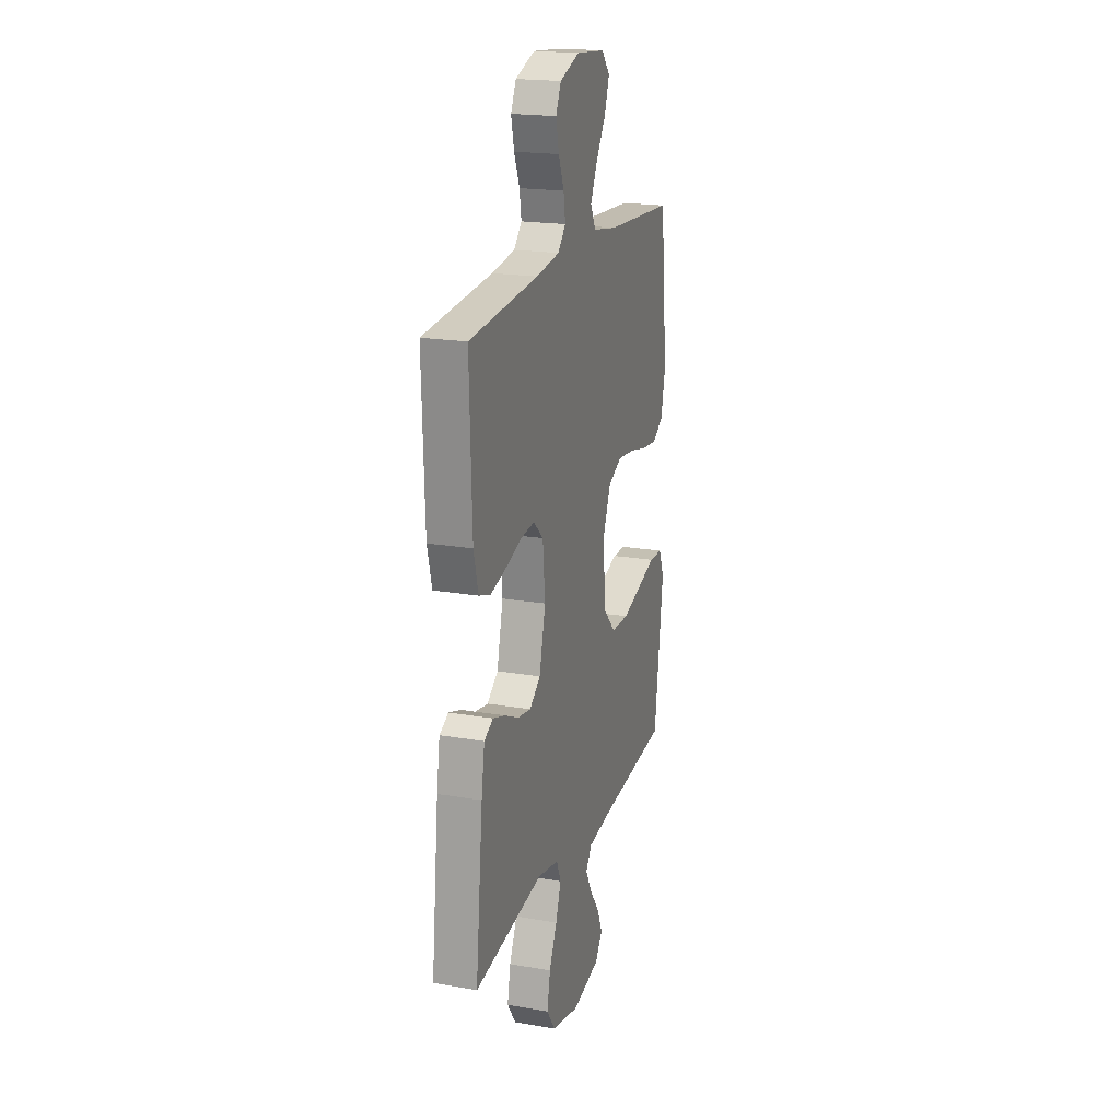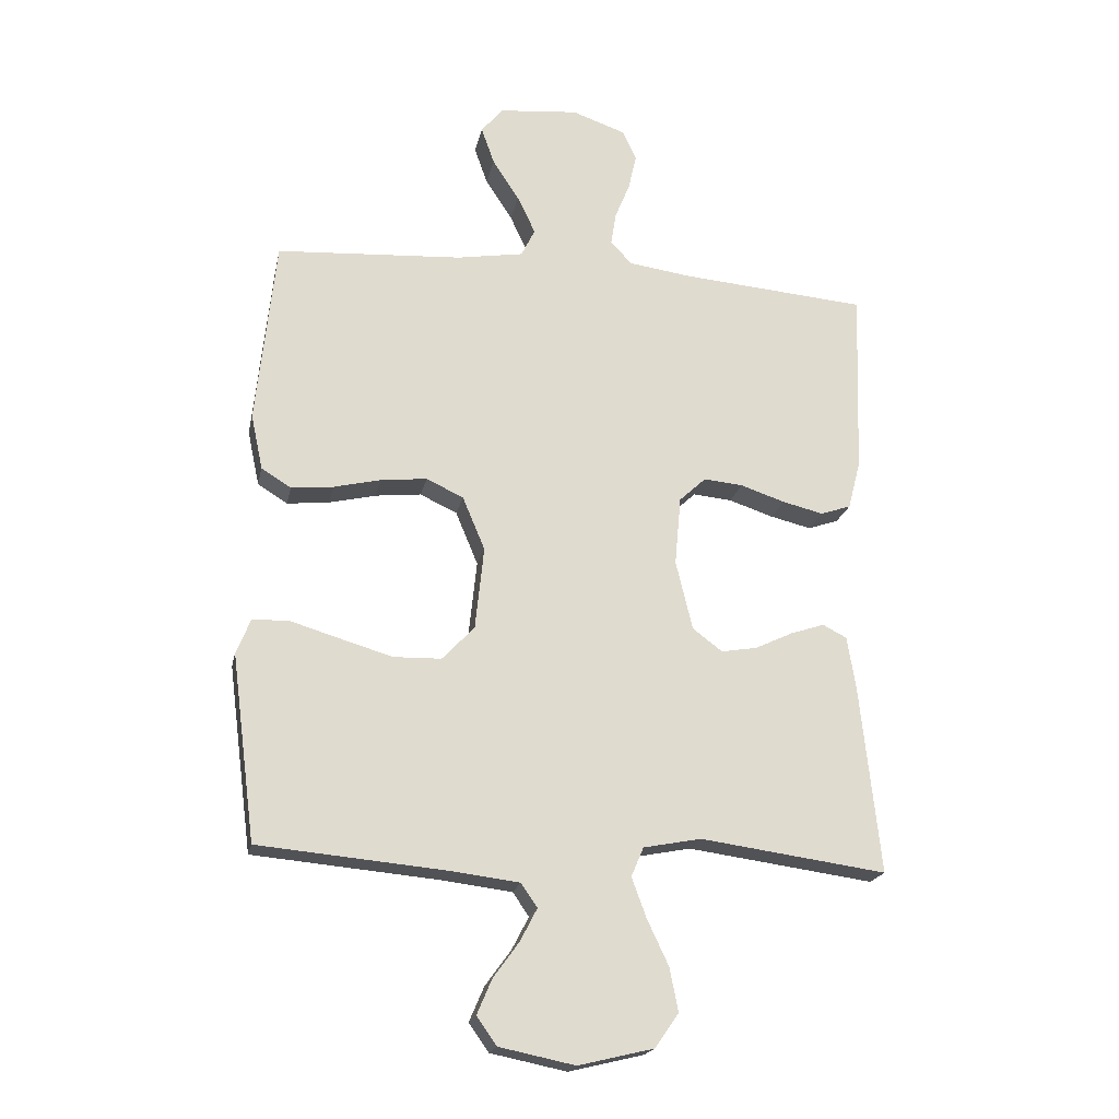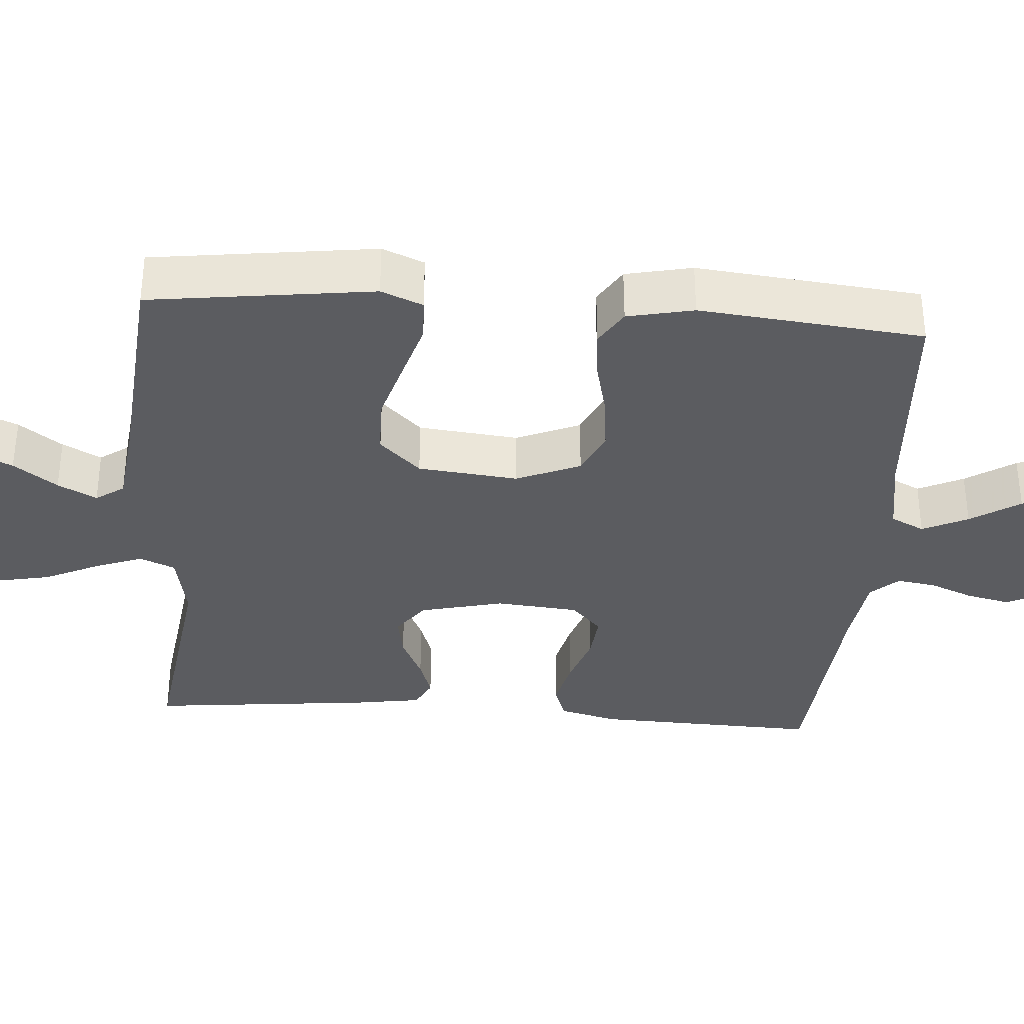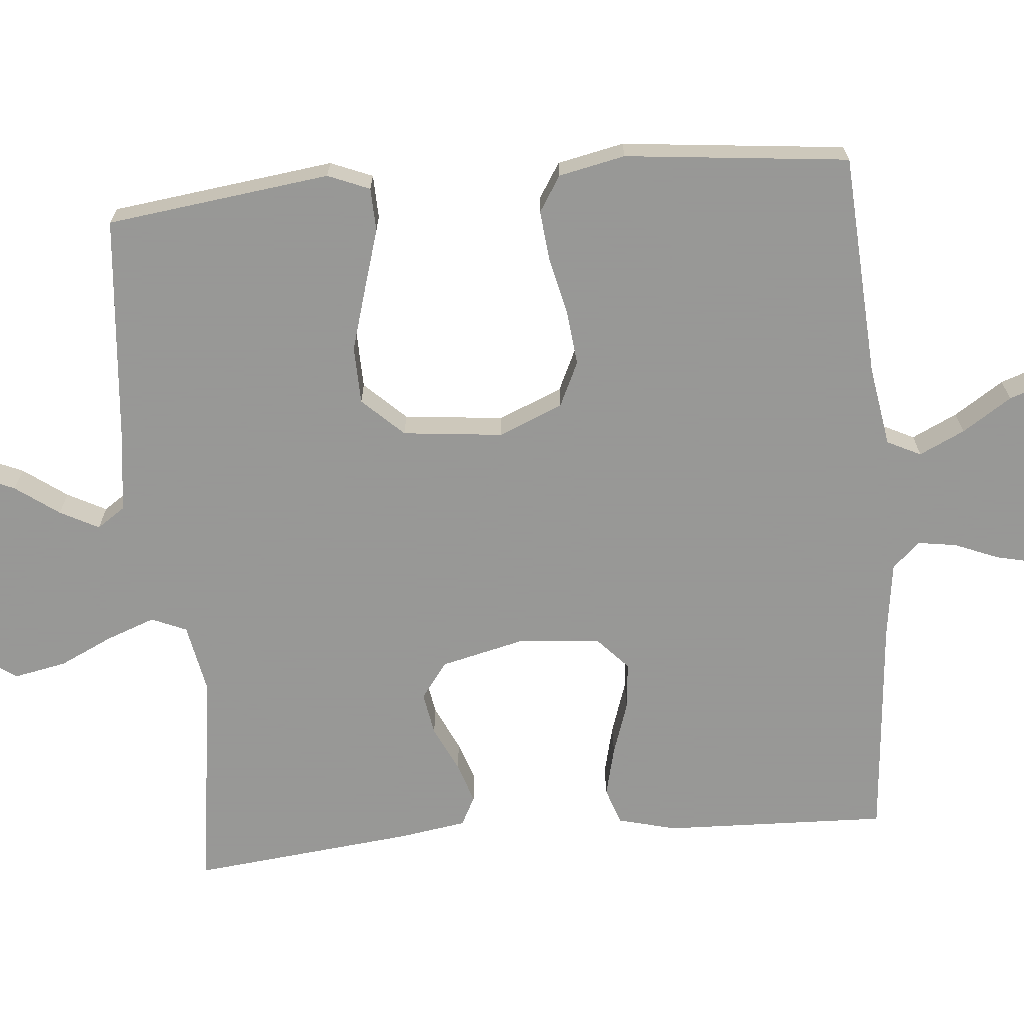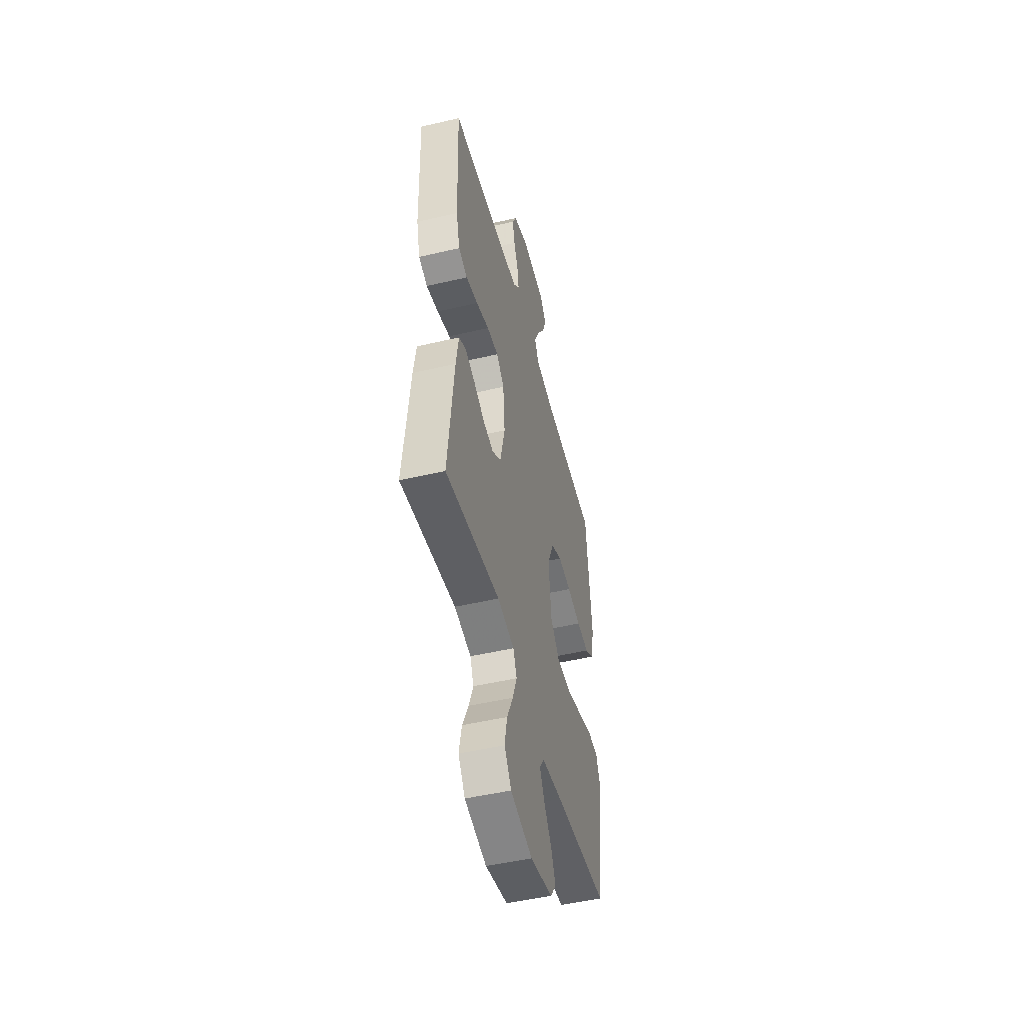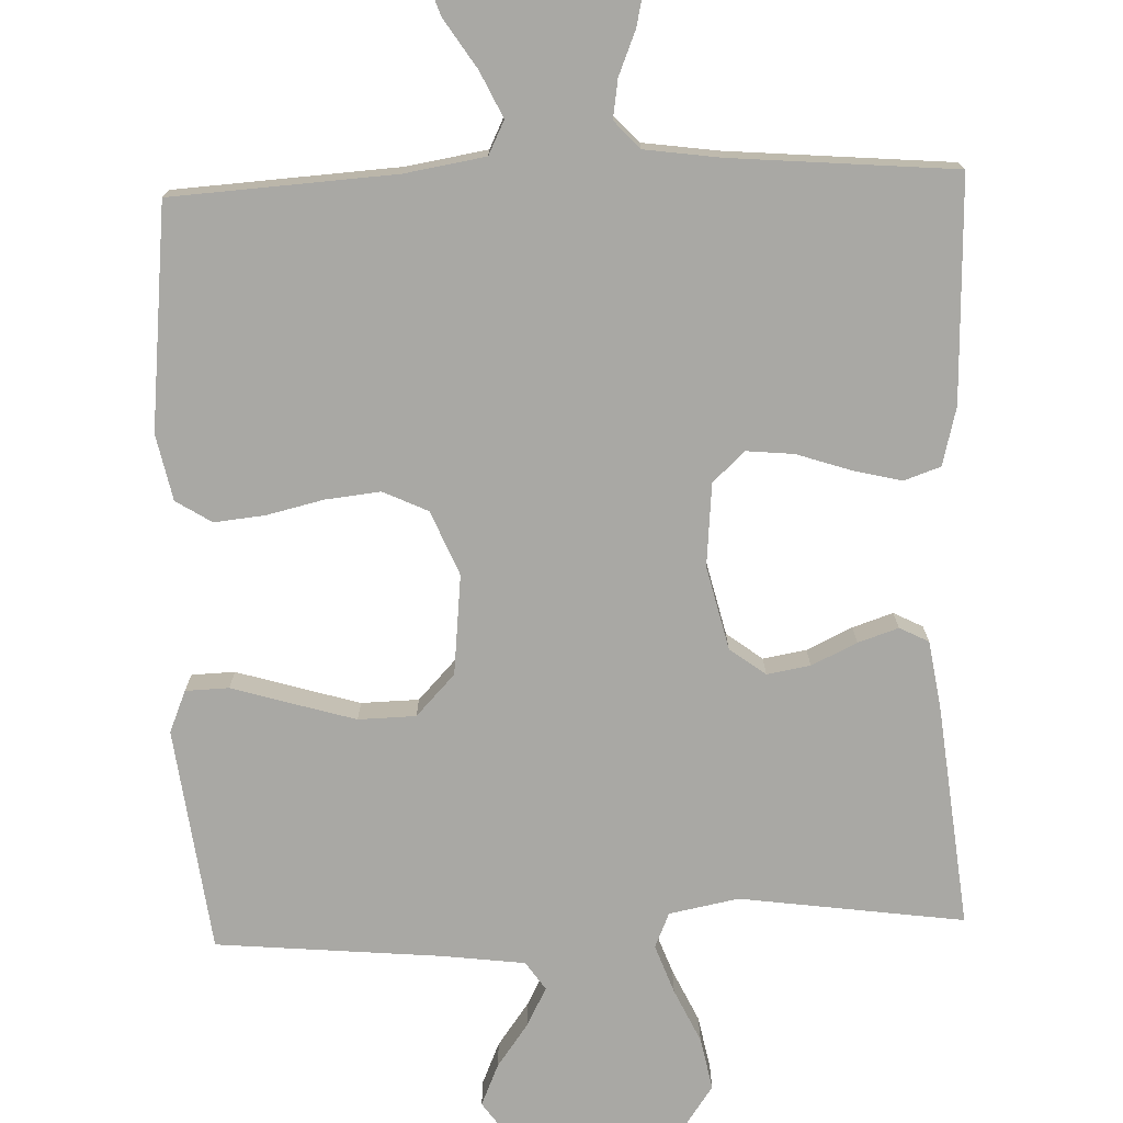
<metadata>
{"format":"obj","ext":"obj","renderer":"f3d","projection":"perspective","resolution":1024,"background":"white","views":[{"elev":19.8,"azim":107.7,"up":"+Z"},{"elev":-20.0,"azim":-11.5,"up":"+Z"},{"elev":-34.9,"azim":-94.2,"up":"+Y"},{"elev":-68.4,"azim":-85.0,"up":"+Y"},{"elev":-49.3,"azim":104.5,"up":"+Z"},{"elev":-74.9,"azim":2.0,"up":"+Y"}]}
</metadata>
<code>
v 0.5 0.07 0.5
v 0.49 0.07 0.2
v 0.47 0.07 0.122
v 0.421 0.07 0.105
v 0.355 0.07 0.121
v 0.283 0.07 0.145
v 0.22 0.07 0.151
v 0.177 0.07 0.111
v 0.167 0.07 0
v 0.194 0.07 -0.112
v 0.242 0.07 -0.148
v 0.3 0.07 -0.138
v 0.361 0.07 -0.109
v 0.415 0.07 -0.091
v 0.454 0.07 -0.111
v 0.468 0.07 -0.2
v 0.5 0.07 -0.5
v 0.2 0.07 -0.459
v 0.107 0.07 -0.477
v 0.087 0.07 -0.524
v 0.111 0.07 -0.589
v 0.145 0.07 -0.661
v 0.159 0.07 -0.731
v 0.121 0.07 -0.786
v 0 0.07 -0.815
v -0.122 0.07 -0.79
v -0.154 0.07 -0.745
v -0.13 0.07 -0.689
v -0.088 0.07 -0.631
v -0.061 0.07 -0.579
v -0.087 0.07 -0.541
v -0.2 0.07 -0.527
v -0.5 0.07 -0.5
v -0.539 0.07 -0.2
v -0.516 0.07 -0.144
v -0.458 0.07 -0.142
v -0.378 0.07 -0.166
v -0.293 0.07 -0.191
v -0.216 0.07 -0.189
v -0.164 0.07 -0.134
v -0.15 0.07 0
v -0.186 0.07 0.086
v -0.246 0.07 0.114
v -0.32 0.07 0.106
v -0.396 0.07 0.088
v -0.464 0.07 0.081
v -0.512 0.07 0.111
v -0.531 0.07 0.2
v -0.5 0.07 0.5
v -0.2 0.07 0.519
v -0.092 0.07 0.537
v -0.07 0.07 0.582
v -0.099 0.07 0.643
v -0.142 0.07 0.709
v -0.163 0.07 0.769
v -0.128 0.07 0.811
v 0 0.07 0.823
v 0.086 0.07 0.793
v 0.109 0.07 0.745
v 0.096 0.07 0.687
v 0.072 0.07 0.628
v 0.064 0.07 0.576
v 0.098 0.07 0.539
v 0.2 0.07 0.525
v 0.5 0 0.5
v 0.49 0 0.2
v 0.47 0 0.122
v 0.421 0 0.105
v 0.355 0 0.121
v 0.283 0 0.145
v 0.22 0 0.151
v 0.177 0 0.111
v 0.167 0 0
v 0.194 0 -0.112
v 0.242 0 -0.148
v 0.3 0 -0.138
v 0.361 0 -0.109
v 0.415 0 -0.091
v 0.454 0 -0.111
v 0.468 0 -0.2
v 0.5 0 -0.5
v 0.2 0 -0.459
v 0.107 0 -0.477
v 0.087 0 -0.524
v 0.111 0 -0.589
v 0.145 0 -0.661
v 0.159 0 -0.731
v 0.121 0 -0.786
v 0 0 -0.815
v -0.122 0 -0.79
v -0.154 0 -0.745
v -0.13 0 -0.689
v -0.088 0 -0.631
v -0.061 0 -0.579
v -0.087 0 -0.541
v -0.2 0 -0.527
v -0.5 0 -0.5
v -0.539 0 -0.2
v -0.516 0 -0.144
v -0.458 0 -0.142
v -0.378 0 -0.166
v -0.293 0 -0.191
v -0.216 0 -0.189
v -0.164 0 -0.134
v -0.15 0 0
v -0.186 0 0.086
v -0.246 0 0.114
v -0.32 0 0.106
v -0.396 0 0.088
v -0.464 0 0.081
v -0.512 0 0.111
v -0.531 0 0.2
v -0.5 0 0.5
v -0.2 0 0.519
v -0.092 0 0.537
v -0.07 0 0.582
v -0.099 0 0.643
v -0.142 0 0.709
v -0.163 0 0.769
v -0.128 0 0.811
v 0 0 0.823
v 0.086 0 0.793
v 0.109 0 0.745
v 0.096 0 0.687
v 0.072 0 0.628
v 0.064 0 0.576
v 0.098 0 0.539
v 0.2 0 0.525
f 59 60 61
f 58 59 61
f 57 58 61
f 56 57 61
f 55 56 61
f 54 55 61
f 53 54 61
f 52 53 61 62
f 51 52 62 63
f 48 49 50
f 47 48 50
f 46 47 50
f 45 46 50
f 44 45 50
f 51 63 64
f 50 51 64
f 44 50 64
f 43 44 64
f 35 36 37
f 34 35 37
f 33 34 37
f 32 33 37
f 31 32 37 38
f 30 31 38 39
f 27 28 29
f 26 27 29
f 25 26 29
f 24 25 29
f 23 24 29
f 22 23 29
f 21 22 29
f 20 21 29 30
f 30 39 40
f 20 30 40
f 19 20 40
f 16 17 18
f 15 16 18
f 14 15 18
f 13 14 18
f 12 13 18
f 11 12 18 19
f 4 5 6
f 3 4 6
f 2 3 6
f 1 2 6
f 64 1 6
f 64 6 7
f 64 7 8
f 43 64 8
f 42 43 8
f 41 42 8 9
f 19 40 41
f 11 19 41
f 10 11 41
f 9 10 41
f 125 124 123
f 125 123 122
f 125 122 121
f 125 121 120
f 125 120 119
f 125 119 118
f 125 118 117
f 126 125 117 116
f 127 126 116 115
f 114 113 112
f 114 112 111
f 114 111 110
f 114 110 109
f 114 109 108
f 128 127 115
f 128 115 114
f 128 114 108
f 128 108 107
f 101 100 99
f 101 99 98
f 101 98 97
f 101 97 96
f 102 101 96 95
f 103 102 95 94
f 93 92 91
f 93 91 90
f 93 90 89
f 93 89 88
f 93 88 87
f 93 87 86
f 93 86 85
f 94 93 85 84
f 104 103 94
f 104 94 84
f 104 84 83
f 82 81 80
f 82 80 79
f 82 79 78
f 82 78 77
f 82 77 76
f 83 82 76 75
f 70 69 68
f 70 68 67
f 70 67 66
f 70 66 65
f 70 65 128
f 71 70 128
f 72 71 128
f 72 128 107
f 72 107 106
f 73 72 106 105
f 105 104 83
f 105 83 75
f 105 75 74
f 105 74 73
f 1 65 66 2
f 2 66 67 3
f 3 67 68 4
f 4 68 69 5
f 5 69 70 6
f 6 70 71 7
f 7 71 72 8
f 8 72 73 9
f 9 73 74 10
f 10 74 75 11
f 11 75 76 12
f 12 76 77 13
f 13 77 78 14
f 14 78 79 15
f 15 79 80 16
f 16 80 81 17
f 17 81 82 18
f 18 82 83 19
f 19 83 84 20
f 20 84 85 21
f 21 85 86 22
f 22 86 87 23
f 23 87 88 24
f 24 88 89 25
f 25 89 90 26
f 26 90 91 27
f 27 91 92 28
f 28 92 93 29
f 29 93 94 30
f 30 94 95 31
f 31 95 96 32
f 32 96 97 33
f 33 97 98 34
f 34 98 99 35
f 35 99 100 36
f 36 100 101 37
f 37 101 102 38
f 38 102 103 39
f 39 103 104 40
f 40 104 105 41
f 41 105 106 42
f 42 106 107 43
f 43 107 108 44
f 44 108 109 45
f 45 109 110 46
f 46 110 111 47
f 47 111 112 48
f 48 112 113 49
f 49 113 114 50
f 50 114 115 51
f 51 115 116 52
f 52 116 117 53
f 53 117 118 54
f 54 118 119 55
f 55 119 120 56
f 56 120 121 57
f 57 121 122 58
f 58 122 123 59
f 59 123 124 60
f 60 124 125 61
f 61 125 126 62
f 62 126 127 63
f 63 127 128 64
f 64 128 65 1

</code>
